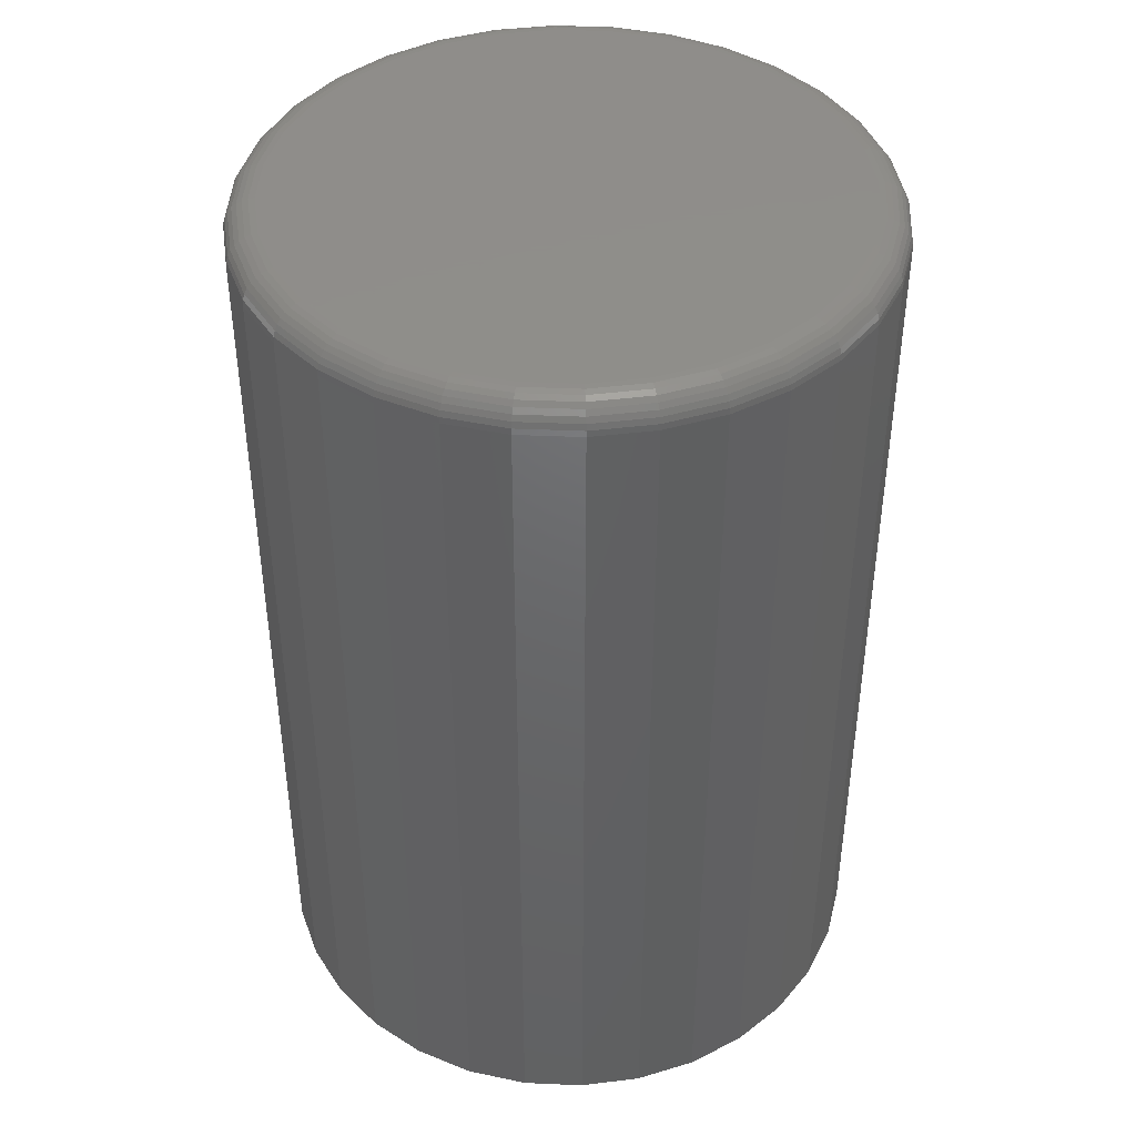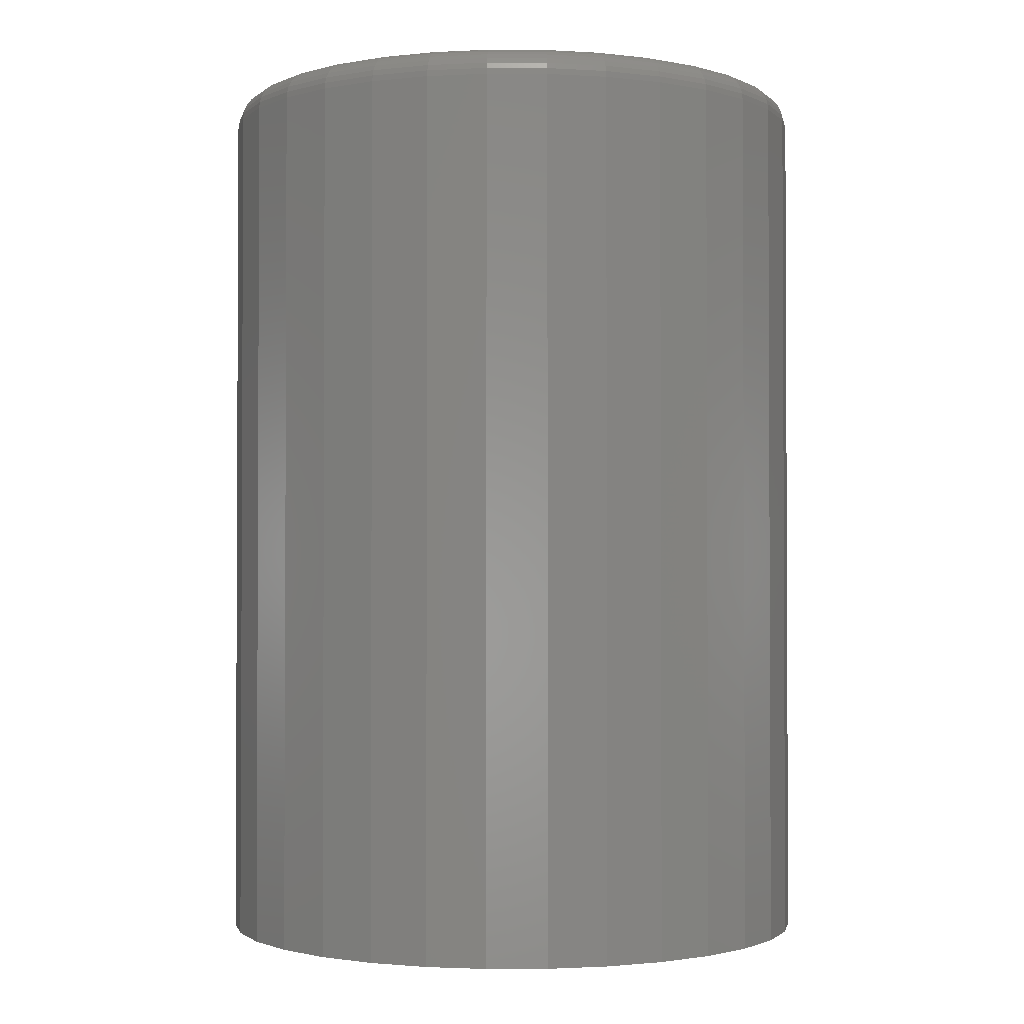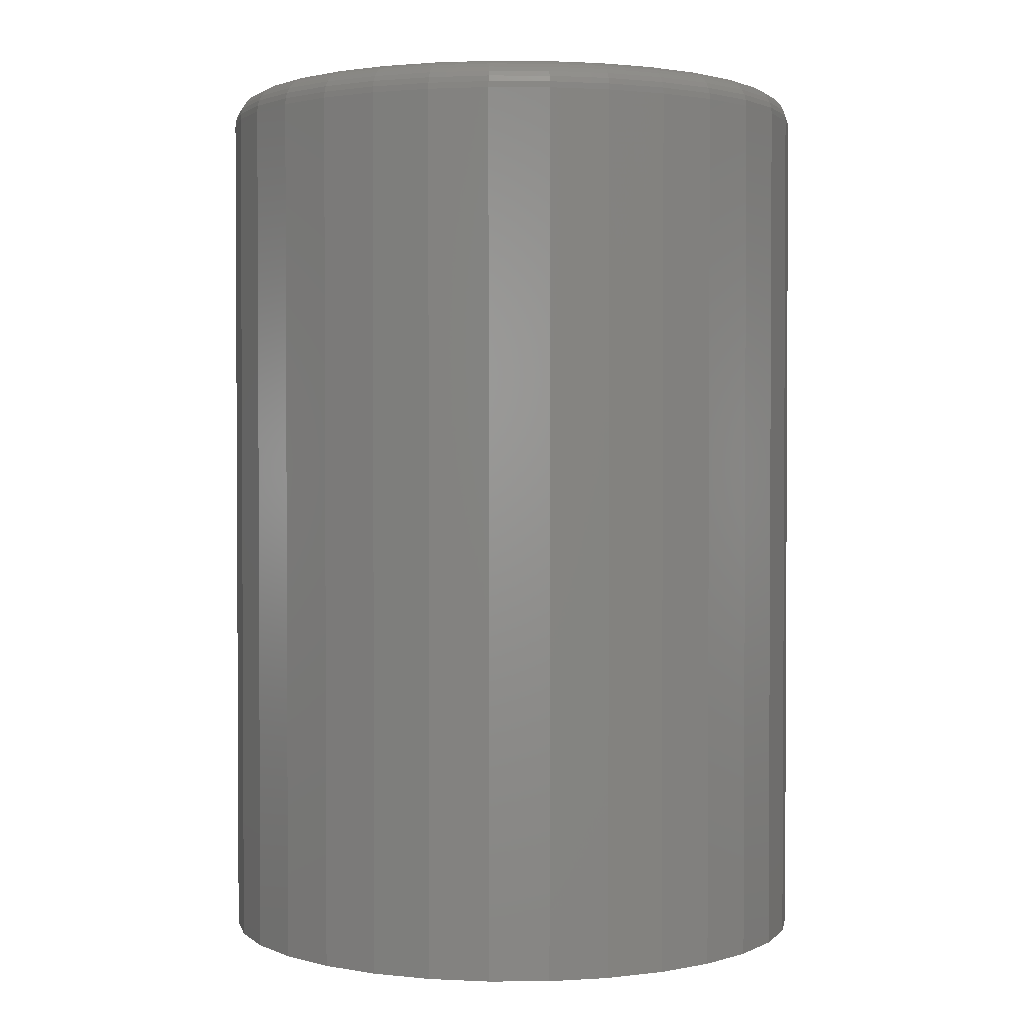
<metadata>
{"format":"stl","ext":"stl","renderer":"f3d","projection":"perspective","resolution":1024,"background":"white","views":[{"elev":42.7,"azim":-126.5,"up":"+Z"},{"elev":-1.6,"azim":-175.3,"up":"+Z"},{"elev":1.8,"azim":-130.7,"up":"+Z"}]}
</metadata>
<code>
# stl→obj: 320 verts, 636 faces
v 0.5782 0.06977 0.2344
v 0.606 0.06977 0.2344
v 0.5921 0.07113 0.2344
v 0.5649 0.06572 0.2344
v 0.6193 0.06572 0.2344
v 0.5526 0.05915 0.2344
v 0.6316 0.05915 0.2344
v 0.5418 0.0503 0.2344
v 0.6424 0.0503 0.2344
v 0.533 0.03952 0.2344
v 0.6513 0.03952 0.2344
v 0.6513 -0.03952 0.2344
v 0.5418 -0.0503 0.2344
v 0.6424 -0.0503 0.2344
v 0.5526 -0.05915 0.2344
v 0.6316 -0.05915 0.2344
v 0.5649 -0.06572 0.2344
v 0.6193 -0.06572 0.2344
v 0.5782 -0.06977 0.2344
v 0.606 -0.06977 0.2344
v 0.5921 -0.07113 0.2344
v 0.6578 0.02722 0.2344
v 0.5264 0.02722 0.2344
v 0.6619 0.01388 0.2344
v 0.5223 0.01388 0.2344
v 0.6632 5.607e-17 0.2344
v 0.521 -4.416e-17 0.2344
v 0.6619 -0.01388 0.2344
v 0.5223 -0.01388 0.2344
v 0.6578 -0.02722 0.2344
v 0.5264 -0.02722 0.2344
v 0.533 -0.03952 0.2344
v 0.6711 0 0
v 0.6711 -8.946e-17 0.2266
v 0.6695 -0.0154 0
v 0.6695 -0.0154 0.2266
v 0.665 -0.03021 0
v 0.665 -0.03021 0.2266
v 0.6577 -0.04386 0
v 0.6577 -0.04386 0.2266
v 0.6479 -0.05582 0
v 0.6479 -0.05582 0.2266
v 0.636 -0.06564 0
v 0.636 -0.06564 0.2266
v 0.6223 -0.07294 0
v 0.6223 -0.07294 0.2266
v 0.6075 -0.07743 0
v 0.6075 -0.07743 0.2266
v 0.5921 -0.07895 0
v 0.5921 -0.07895 0.2266
v 0.5767 -0.07743 0
v 0.5767 -0.07743 0.2266
v 0.5619 -0.07294 0
v 0.5619 -0.07294 0.2266
v 0.5482 -0.06564 0
v 0.5482 -0.06564 0.2266
v 0.5363 -0.05582 0
v 0.5363 -0.05582 0.2266
v 0.5265 -0.04386 0
v 0.5265 -0.04386 0.2266
v 0.5192 -0.03021 0
v 0.5192 -0.03021 0.2266
v 0.5147 -0.0154 0
v 0.5147 -0.0154 0.2266
v 0.5132 9.668e-18 0
v 0.5132 9.668e-18 0.2266
v 0.5147 0.0154 0
v 0.5147 0.0154 0.2266
v 0.5192 0.03021 0
v 0.5192 0.03021 0.2266
v 0.5265 0.04386 0
v 0.5265 0.04386 0.2266
v 0.5363 0.05582 0
v 0.5363 0.05582 0.2266
v 0.5482 0.06564 0
v 0.5482 0.06564 0.2266
v 0.5619 0.07294 0
v 0.5619 0.07294 0.2266
v 0.5767 0.07743 0
v 0.5767 0.07743 0.2266
v 0.5921 0.07895 0
v 0.5921 0.07895 0.2266
v 0.6075 0.07743 0
v 0.6075 0.07743 0.2266
v 0.6223 0.07294 0
v 0.6223 0.07294 0.2266
v 0.636 0.06564 0
v 0.636 0.06564 0.2266
v 0.6479 0.05582 0
v 0.6479 0.05582 0.2266
v 0.6577 0.04386 0
v 0.6577 0.04386 0.2266
v 0.665 0.03021 0
v 0.665 0.03021 0.2266
v 0.6695 0.0154 0
v 0.6695 0.0154 0.2266
v 0.6648 3.469e-17 0.2342
v 0.6634 -0.01418 0.2342
v 0.6662 3.469e-17 0.2338
v 0.6648 -0.01446 0.2338
v 0.6676 2.776e-17 0.2331
v 0.6661 -0.01472 0.2331
v 0.6688 3.469e-17 0.2321
v 0.6673 -0.01496 0.2321
v 0.6697 2.776e-17 0.2309
v 0.6682 -0.01515 0.2309
v 0.6705 4.163e-17 0.2296
v 0.669 -0.01529 0.2296
v 0.6709 2.776e-17 0.2281
v 0.6694 -0.01537 0.2281
v 0.5208 -0.01418 0.2342
v 0.5194 -1.388e-17 0.2342
v 0.5194 -0.01446 0.2338
v 0.518 -1.388e-17 0.2338
v 0.5181 -0.01472 0.2331
v 0.5166 -6.939e-18 0.2331
v 0.5169 -0.01496 0.2321
v 0.5154 -1.388e-17 0.2321
v 0.516 -0.01515 0.2309
v 0.5145 -2.082e-17 0.2309
v 0.5153 -0.01529 0.2296
v 0.5138 -2.082e-17 0.2296
v 0.5148 -0.01537 0.2281
v 0.5133 -6.939e-18 0.2281
v 0.525 -0.02781 0.2342
v 0.5236 -0.02837 0.2338
v 0.5224 -0.02888 0.2331
v 0.5213 -0.02934 0.2321
v 0.5204 -0.02971 0.2309
v 0.5197 -0.02998 0.2296
v 0.5193 -0.03015 0.2281
v 0.5317 -0.04037 0.2342
v 0.5305 -0.04118 0.2338
v 0.5293 -0.04193 0.2331
v 0.5284 -0.04259 0.2321
v 0.5276 -0.04313 0.2309
v 0.527 -0.04353 0.2296
v 0.5266 -0.04378 0.2281
v 0.5407 -0.05138 0.2342
v 0.5397 -0.05241 0.2338
v 0.5387 -0.05337 0.2331
v 0.5379 -0.05421 0.2321
v 0.5372 -0.05489 0.2309
v 0.5367 -0.0554 0.2296
v 0.5364 -0.05572 0.2281
v 0.5517 -0.06041 0.2342
v 0.5509 -0.06163 0.2338
v 0.5502 -0.06276 0.2331
v 0.5495 -0.06374 0.2321
v 0.549 -0.06455 0.2309
v 0.5486 -0.06515 0.2296
v 0.5483 -0.06552 0.2281
v 0.5643 -0.06713 0.2342
v 0.5637 -0.06848 0.2338
v 0.5632 -0.06973 0.2331
v 0.5628 -0.07082 0.2321
v 0.5624 -0.07172 0.2309
v 0.5621 -0.07239 0.2296
v 0.562 -0.0728 0.2281
v 0.5779 -0.07126 0.2342
v 0.5776 -0.0727 0.2338
v 0.5774 -0.07403 0.2331
v 0.5771 -0.07519 0.2321
v 0.577 -0.07614 0.2309
v 0.5768 -0.07685 0.2296
v 0.5767 -0.07728 0.2281
v 0.5921 -0.07266 0.2342
v 0.5921 -0.07412 0.2338
v 0.5921 -0.07548 0.2331
v 0.5921 -0.07666 0.2321
v 0.5921 -0.07763 0.2309
v 0.5921 -0.07835 0.2296
v 0.5921 -0.0788 0.2281
v 0.6063 -0.07126 0.2342
v 0.6066 -0.0727 0.2338
v 0.6068 -0.07403 0.2331
v 0.6071 -0.07519 0.2321
v 0.6073 -0.07614 0.2309
v 0.6074 -0.07685 0.2296
v 0.6075 -0.07728 0.2281
v 0.6199 -0.06713 0.2342
v 0.6205 -0.06848 0.2338
v 0.621 -0.06973 0.2331
v 0.6214 -0.07082 0.2321
v 0.6218 -0.07172 0.2309
v 0.6221 -0.07239 0.2296
v 0.6223 -0.0728 0.2281
v 0.6325 -0.06041 0.2342
v 0.6333 -0.06163 0.2338
v 0.634 -0.06276 0.2331
v 0.6347 -0.06374 0.2321
v 0.6352 -0.06455 0.2309
v 0.6356 -0.06515 0.2296
v 0.6359 -0.06552 0.2281
v 0.6435 -0.05138 0.2342
v 0.6445 -0.05241 0.2338
v 0.6455 -0.05337 0.2331
v 0.6463 -0.05421 0.2321
v 0.647 -0.05489 0.2309
v 0.6475 -0.0554 0.2296
v 0.6478 -0.05572 0.2281
v 0.6525 -0.04037 0.2342
v 0.6537 -0.04118 0.2338
v 0.6549 -0.04193 0.2331
v 0.6558 -0.04259 0.2321
v 0.6567 -0.04313 0.2309
v 0.6573 -0.04353 0.2296
v 0.6576 -0.04378 0.2281
v 0.6592 -0.02781 0.2342
v 0.6606 -0.02837 0.2338
v 0.6618 -0.02888 0.2331
v 0.6629 -0.02934 0.2321
v 0.6638 -0.02971 0.2309
v 0.6645 -0.02998 0.2296
v 0.6649 -0.03015 0.2281
v 0.5208 0.01418 0.2342
v 0.5194 0.01446 0.2338
v 0.5181 0.01472 0.2331
v 0.5169 0.01496 0.2321
v 0.516 0.01515 0.2309
v 0.5153 0.01529 0.2296
v 0.5148 0.01537 0.2281
v 0.6634 0.01418 0.2342
v 0.6648 0.01446 0.2338
v 0.6661 0.01472 0.2331
v 0.6673 0.01496 0.2321
v 0.6682 0.01515 0.2309
v 0.669 0.01529 0.2296
v 0.6694 0.01537 0.2281
v 0.6592 0.02781 0.2342
v 0.6606 0.02837 0.2338
v 0.6618 0.02888 0.2331
v 0.6629 0.02934 0.2321
v 0.6638 0.02971 0.2309
v 0.6645 0.02998 0.2296
v 0.6649 0.03015 0.2281
v 0.6525 0.04037 0.2342
v 0.6537 0.04118 0.2338
v 0.6549 0.04193 0.2331
v 0.6558 0.04259 0.2321
v 0.6567 0.04313 0.2309
v 0.6573 0.04353 0.2296
v 0.6576 0.04378 0.2281
v 0.6435 0.05138 0.2342
v 0.6445 0.05241 0.2338
v 0.6455 0.05337 0.2331
v 0.6463 0.05421 0.2321
v 0.647 0.05489 0.2309
v 0.6475 0.0554 0.2296
v 0.6478 0.05572 0.2281
v 0.6325 0.06041 0.2342
v 0.6333 0.06163 0.2338
v 0.634 0.06276 0.2331
v 0.6347 0.06374 0.2321
v 0.6352 0.06455 0.2309
v 0.6356 0.06515 0.2296
v 0.6359 0.06552 0.2281
v 0.6199 0.06713 0.2342
v 0.6205 0.06848 0.2338
v 0.621 0.06973 0.2331
v 0.6214 0.07082 0.2321
v 0.6218 0.07172 0.2309
v 0.6221 0.07239 0.2296
v 0.6223 0.0728 0.2281
v 0.6063 0.07126 0.2342
v 0.6066 0.0727 0.2338
v 0.6068 0.07403 0.2331
v 0.6071 0.07519 0.2321
v 0.6073 0.07614 0.2309
v 0.6074 0.07685 0.2296
v 0.6075 0.07728 0.2281
v 0.5921 0.07266 0.2342
v 0.5921 0.07412 0.2338
v 0.5921 0.07548 0.2331
v 0.5921 0.07666 0.2321
v 0.5921 0.07763 0.2309
v 0.5921 0.07835 0.2296
v 0.5921 0.0788 0.2281
v 0.5779 0.07126 0.2342
v 0.5776 0.0727 0.2338
v 0.5774 0.07403 0.2331
v 0.5771 0.07519 0.2321
v 0.577 0.07614 0.2309
v 0.5768 0.07685 0.2296
v 0.5767 0.07728 0.2281
v 0.5643 0.06713 0.2342
v 0.5637 0.06848 0.2338
v 0.5632 0.06973 0.2331
v 0.5628 0.07082 0.2321
v 0.5624 0.07172 0.2309
v 0.5621 0.07239 0.2296
v 0.562 0.0728 0.2281
v 0.5517 0.06041 0.2342
v 0.5509 0.06163 0.2338
v 0.5502 0.06276 0.2331
v 0.5495 0.06374 0.2321
v 0.549 0.06455 0.2309
v 0.5486 0.06515 0.2296
v 0.5483 0.06552 0.2281
v 0.5407 0.05138 0.2342
v 0.5397 0.05241 0.2338
v 0.5387 0.05337 0.2331
v 0.5379 0.05421 0.2321
v 0.5372 0.05489 0.2309
v 0.5367 0.0554 0.2296
v 0.5364 0.05572 0.2281
v 0.5317 0.04037 0.2342
v 0.5305 0.04118 0.2338
v 0.5293 0.04193 0.2331
v 0.5284 0.04259 0.2321
v 0.5276 0.04313 0.2309
v 0.527 0.04353 0.2296
v 0.5266 0.04378 0.2281
v 0.525 0.02781 0.2342
v 0.5236 0.02837 0.2338
v 0.5224 0.02888 0.2331
v 0.5213 0.02934 0.2321
v 0.5204 0.02971 0.2309
v 0.5197 0.02998 0.2296
v 0.5193 0.03015 0.2281
f 1 2 3
f 2 1 4
f 2 4 5
f 5 4 6
f 5 6 7
f 7 6 8
f 7 8 9
f 9 8 10
f 9 10 11
f 12 13 14
f 14 13 15
f 14 15 16
f 16 15 17
f 16 17 18
f 18 17 19
f 18 19 20
f 20 19 21
f 11 10 22
f 22 10 23
f 22 23 24
f 24 23 25
f 24 25 26
f 26 25 27
f 26 27 28
f 28 27 29
f 28 29 30
f 30 29 31
f 30 31 12
f 12 31 32
f 12 32 13
f 33 34 35
f 35 34 36
f 35 36 37
f 37 36 38
f 37 38 39
f 39 38 40
f 39 40 41
f 41 40 42
f 41 42 43
f 43 42 44
f 43 44 45
f 45 44 46
f 45 46 47
f 47 46 48
f 47 48 49
f 49 48 50
f 49 50 51
f 51 50 52
f 51 52 53
f 53 52 54
f 53 54 55
f 55 54 56
f 55 56 57
f 57 56 58
f 57 58 59
f 59 58 60
f 59 60 61
f 61 60 62
f 61 62 63
f 63 62 64
f 63 64 65
f 65 64 66
f 65 66 67
f 67 66 68
f 67 68 69
f 69 68 70
f 69 70 71
f 71 70 72
f 71 72 73
f 73 72 74
f 73 74 75
f 75 74 76
f 75 76 77
f 77 76 78
f 77 78 79
f 79 78 80
f 79 80 81
f 81 80 82
f 81 82 83
f 83 82 84
f 83 84 85
f 85 84 86
f 85 86 87
f 87 86 88
f 87 88 89
f 89 88 90
f 89 90 91
f 91 90 92
f 91 92 93
f 93 92 94
f 93 94 95
f 95 94 96
f 95 96 33
f 33 96 34
f 26 28 97
f 97 28 98
f 97 98 99
f 99 98 100
f 99 100 101
f 101 100 102
f 101 102 103
f 103 102 104
f 103 104 105
f 105 104 106
f 105 106 107
f 107 106 108
f 107 108 109
f 109 108 110
f 109 110 34
f 34 110 36
f 29 27 111
f 111 27 112
f 111 112 113
f 113 112 114
f 113 114 115
f 115 114 116
f 115 116 117
f 117 116 118
f 117 118 119
f 119 118 120
f 119 120 121
f 121 120 122
f 121 122 123
f 123 122 124
f 123 124 64
f 64 124 66
f 31 29 125
f 125 29 111
f 125 111 126
f 126 111 113
f 126 113 127
f 127 113 115
f 127 115 128
f 128 115 117
f 128 117 129
f 129 117 119
f 129 119 130
f 130 119 121
f 130 121 131
f 131 121 123
f 131 123 62
f 62 123 64
f 32 31 132
f 132 31 125
f 132 125 133
f 133 125 126
f 133 126 134
f 134 126 127
f 134 127 135
f 135 127 128
f 135 128 136
f 136 128 129
f 136 129 137
f 137 129 130
f 137 130 138
f 138 130 131
f 138 131 60
f 60 131 62
f 13 32 139
f 139 32 132
f 139 132 140
f 140 132 133
f 140 133 141
f 141 133 134
f 141 134 142
f 142 134 135
f 142 135 143
f 143 135 136
f 143 136 144
f 144 136 137
f 144 137 145
f 145 137 138
f 145 138 58
f 58 138 60
f 15 13 146
f 146 13 139
f 146 139 147
f 147 139 140
f 147 140 148
f 148 140 141
f 148 141 149
f 149 141 142
f 149 142 150
f 150 142 143
f 150 143 151
f 151 143 144
f 151 144 152
f 152 144 145
f 152 145 56
f 56 145 58
f 17 15 153
f 153 15 146
f 153 146 154
f 154 146 147
f 154 147 155
f 155 147 148
f 155 148 156
f 156 148 149
f 156 149 157
f 157 149 150
f 157 150 158
f 158 150 151
f 158 151 159
f 159 151 152
f 159 152 54
f 54 152 56
f 19 17 160
f 160 17 153
f 160 153 161
f 161 153 154
f 161 154 162
f 162 154 155
f 162 155 163
f 163 155 156
f 163 156 164
f 164 156 157
f 164 157 165
f 165 157 158
f 165 158 166
f 166 158 159
f 166 159 52
f 52 159 54
f 21 19 167
f 167 19 160
f 167 160 168
f 168 160 161
f 168 161 169
f 169 161 162
f 169 162 170
f 170 162 163
f 170 163 171
f 171 163 164
f 171 164 172
f 172 164 165
f 172 165 173
f 173 165 166
f 173 166 50
f 50 166 52
f 20 21 174
f 174 21 167
f 174 167 175
f 175 167 168
f 175 168 176
f 176 168 169
f 176 169 177
f 177 169 170
f 177 170 178
f 178 170 171
f 178 171 179
f 179 171 172
f 179 172 180
f 180 172 173
f 180 173 48
f 48 173 50
f 18 20 181
f 181 20 174
f 181 174 182
f 182 174 175
f 182 175 183
f 183 175 176
f 183 176 184
f 184 176 177
f 184 177 185
f 185 177 178
f 185 178 186
f 186 178 179
f 186 179 187
f 187 179 180
f 187 180 46
f 46 180 48
f 16 18 188
f 188 18 181
f 188 181 189
f 189 181 182
f 189 182 190
f 190 182 183
f 190 183 191
f 191 183 184
f 191 184 192
f 192 184 185
f 192 185 193
f 193 185 186
f 193 186 194
f 194 186 187
f 194 187 44
f 44 187 46
f 14 16 195
f 195 16 188
f 195 188 196
f 196 188 189
f 196 189 197
f 197 189 190
f 197 190 198
f 198 190 191
f 198 191 199
f 199 191 192
f 199 192 200
f 200 192 193
f 200 193 201
f 201 193 194
f 201 194 42
f 42 194 44
f 12 14 202
f 202 14 195
f 202 195 203
f 203 195 196
f 203 196 204
f 204 196 197
f 204 197 205
f 205 197 198
f 205 198 206
f 206 198 199
f 206 199 207
f 207 199 200
f 207 200 208
f 208 200 201
f 208 201 40
f 40 201 42
f 30 12 209
f 209 12 202
f 209 202 210
f 210 202 203
f 210 203 211
f 211 203 204
f 211 204 212
f 212 204 205
f 212 205 213
f 213 205 206
f 213 206 214
f 214 206 207
f 214 207 215
f 215 207 208
f 215 208 38
f 38 208 40
f 28 30 98
f 98 30 209
f 98 209 100
f 100 209 210
f 100 210 102
f 102 210 211
f 102 211 104
f 104 211 212
f 104 212 106
f 106 212 213
f 106 213 108
f 108 213 214
f 108 214 110
f 110 214 215
f 110 215 36
f 36 215 38
f 27 25 112
f 112 25 216
f 112 216 114
f 114 216 217
f 114 217 116
f 116 217 218
f 116 218 118
f 118 218 219
f 118 219 120
f 120 219 220
f 120 220 122
f 122 220 221
f 122 221 124
f 124 221 222
f 124 222 66
f 66 222 68
f 24 26 223
f 223 26 97
f 223 97 224
f 224 97 99
f 224 99 225
f 225 99 101
f 225 101 226
f 226 101 103
f 226 103 227
f 227 103 105
f 227 105 228
f 228 105 107
f 228 107 229
f 229 107 109
f 229 109 96
f 96 109 34
f 22 24 230
f 230 24 223
f 230 223 231
f 231 223 224
f 231 224 232
f 232 224 225
f 232 225 233
f 233 225 226
f 233 226 234
f 234 226 227
f 234 227 235
f 235 227 228
f 235 228 236
f 236 228 229
f 236 229 94
f 94 229 96
f 11 22 237
f 237 22 230
f 237 230 238
f 238 230 231
f 238 231 239
f 239 231 232
f 239 232 240
f 240 232 233
f 240 233 241
f 241 233 234
f 241 234 242
f 242 234 235
f 242 235 243
f 243 235 236
f 243 236 92
f 92 236 94
f 9 11 244
f 244 11 237
f 244 237 245
f 245 237 238
f 245 238 246
f 246 238 239
f 246 239 247
f 247 239 240
f 247 240 248
f 248 240 241
f 248 241 249
f 249 241 242
f 249 242 250
f 250 242 243
f 250 243 90
f 90 243 92
f 7 9 251
f 251 9 244
f 251 244 252
f 252 244 245
f 252 245 253
f 253 245 246
f 253 246 254
f 254 246 247
f 254 247 255
f 255 247 248
f 255 248 256
f 256 248 249
f 256 249 257
f 257 249 250
f 257 250 88
f 88 250 90
f 5 7 258
f 258 7 251
f 258 251 259
f 259 251 252
f 259 252 260
f 260 252 253
f 260 253 261
f 261 253 254
f 261 254 262
f 262 254 255
f 262 255 263
f 263 255 256
f 263 256 264
f 264 256 257
f 264 257 86
f 86 257 88
f 2 5 265
f 265 5 258
f 265 258 266
f 266 258 259
f 266 259 267
f 267 259 260
f 267 260 268
f 268 260 261
f 268 261 269
f 269 261 262
f 269 262 270
f 270 262 263
f 270 263 271
f 271 263 264
f 271 264 84
f 84 264 86
f 3 2 272
f 272 2 265
f 272 265 273
f 273 265 266
f 273 266 274
f 274 266 267
f 274 267 275
f 275 267 268
f 275 268 276
f 276 268 269
f 276 269 277
f 277 269 270
f 277 270 278
f 278 270 271
f 278 271 82
f 82 271 84
f 1 3 279
f 279 3 272
f 279 272 280
f 280 272 273
f 280 273 281
f 281 273 274
f 281 274 282
f 282 274 275
f 282 275 283
f 283 275 276
f 283 276 284
f 284 276 277
f 284 277 285
f 285 277 278
f 285 278 80
f 80 278 82
f 4 1 286
f 286 1 279
f 286 279 287
f 287 279 280
f 287 280 288
f 288 280 281
f 288 281 289
f 289 281 282
f 289 282 290
f 290 282 283
f 290 283 291
f 291 283 284
f 291 284 292
f 292 284 285
f 292 285 78
f 78 285 80
f 6 4 293
f 293 4 286
f 293 286 294
f 294 286 287
f 294 287 295
f 295 287 288
f 295 288 296
f 296 288 289
f 296 289 297
f 297 289 290
f 297 290 298
f 298 290 291
f 298 291 299
f 299 291 292
f 299 292 76
f 76 292 78
f 8 6 300
f 300 6 293
f 300 293 301
f 301 293 294
f 301 294 302
f 302 294 295
f 302 295 303
f 303 295 296
f 303 296 304
f 304 296 297
f 304 297 305
f 305 297 298
f 305 298 306
f 306 298 299
f 306 299 74
f 74 299 76
f 10 8 307
f 307 8 300
f 307 300 308
f 308 300 301
f 308 301 309
f 309 301 302
f 309 302 310
f 310 302 303
f 310 303 311
f 311 303 304
f 311 304 312
f 312 304 305
f 312 305 313
f 313 305 306
f 313 306 72
f 72 306 74
f 23 10 314
f 314 10 307
f 314 307 315
f 315 307 308
f 315 308 316
f 316 308 309
f 316 309 317
f 317 309 310
f 317 310 318
f 318 310 311
f 318 311 319
f 319 311 312
f 319 312 320
f 320 312 313
f 320 313 70
f 70 313 72
f 25 23 216
f 216 23 314
f 216 314 217
f 217 314 315
f 217 315 218
f 218 315 316
f 218 316 219
f 219 316 317
f 219 317 220
f 220 317 318
f 220 318 221
f 221 318 319
f 221 319 222
f 222 319 320
f 222 320 68
f 68 320 70
f 81 83 79
f 77 79 83
f 85 77 83
f 75 77 85
f 87 75 85
f 73 75 87
f 89 73 87
f 43 55 41
f 53 55 43
f 45 53 43
f 51 53 45
f 47 51 45
f 49 51 47
f 55 57 41
f 41 57 59
f 41 59 39
f 39 59 61
f 39 61 37
f 37 61 63
f 37 63 35
f 35 63 65
f 35 65 33
f 33 65 67
f 33 67 95
f 95 67 69
f 95 69 93
f 93 69 71
f 93 71 91
f 91 71 73
f 91 73 89

</code>
